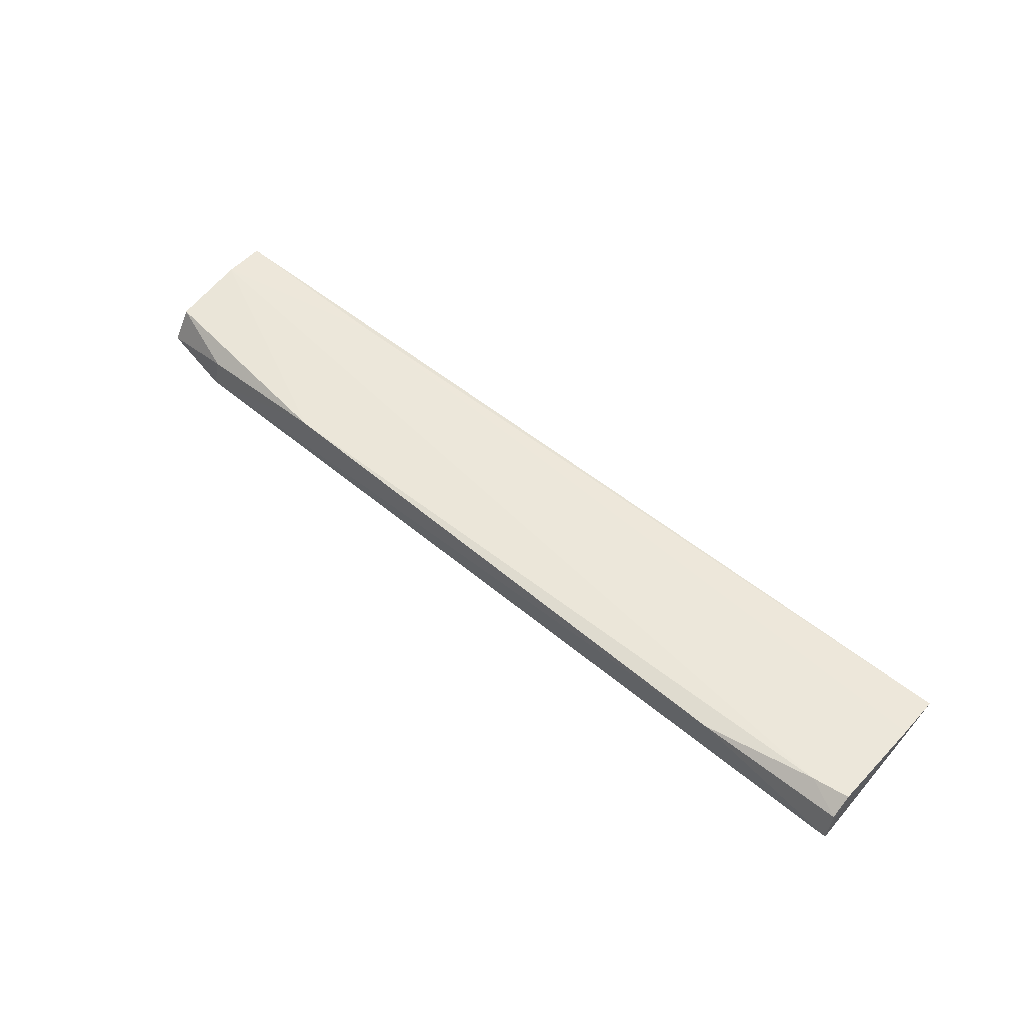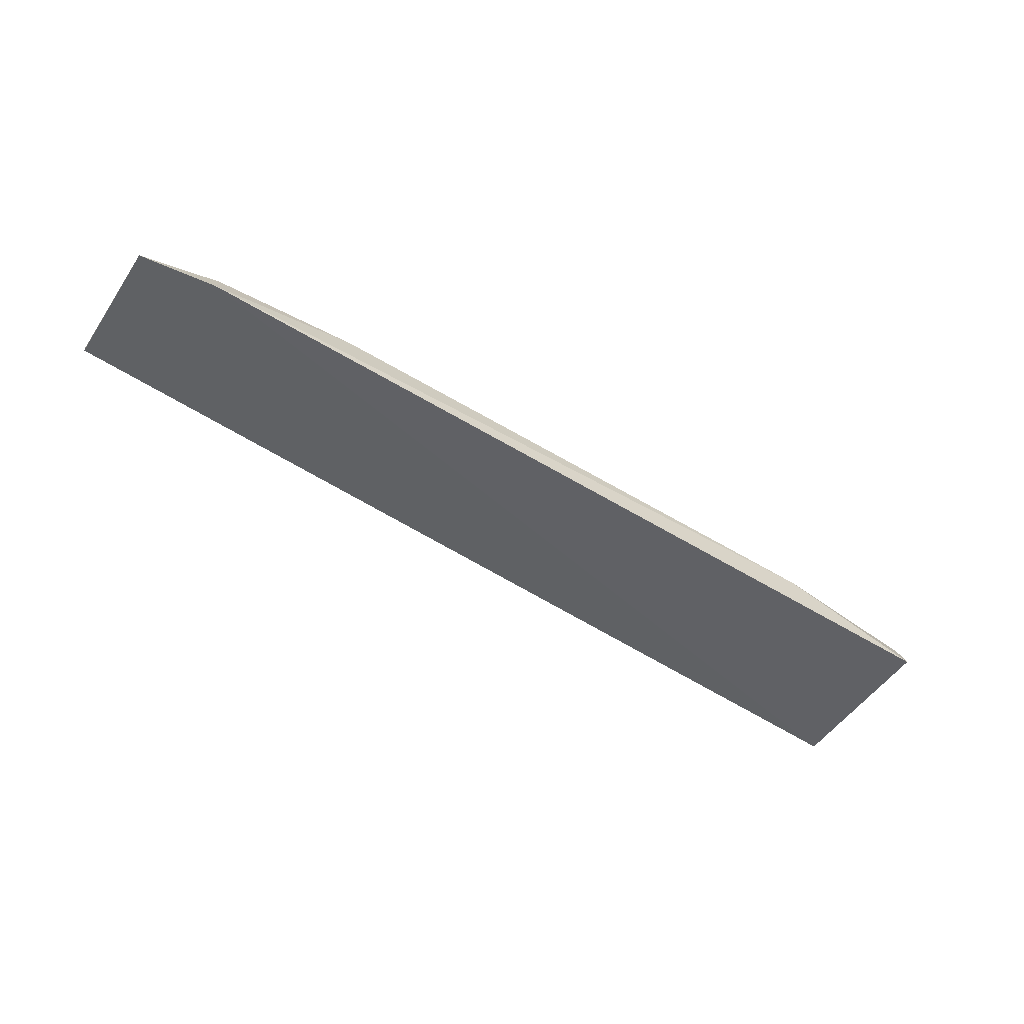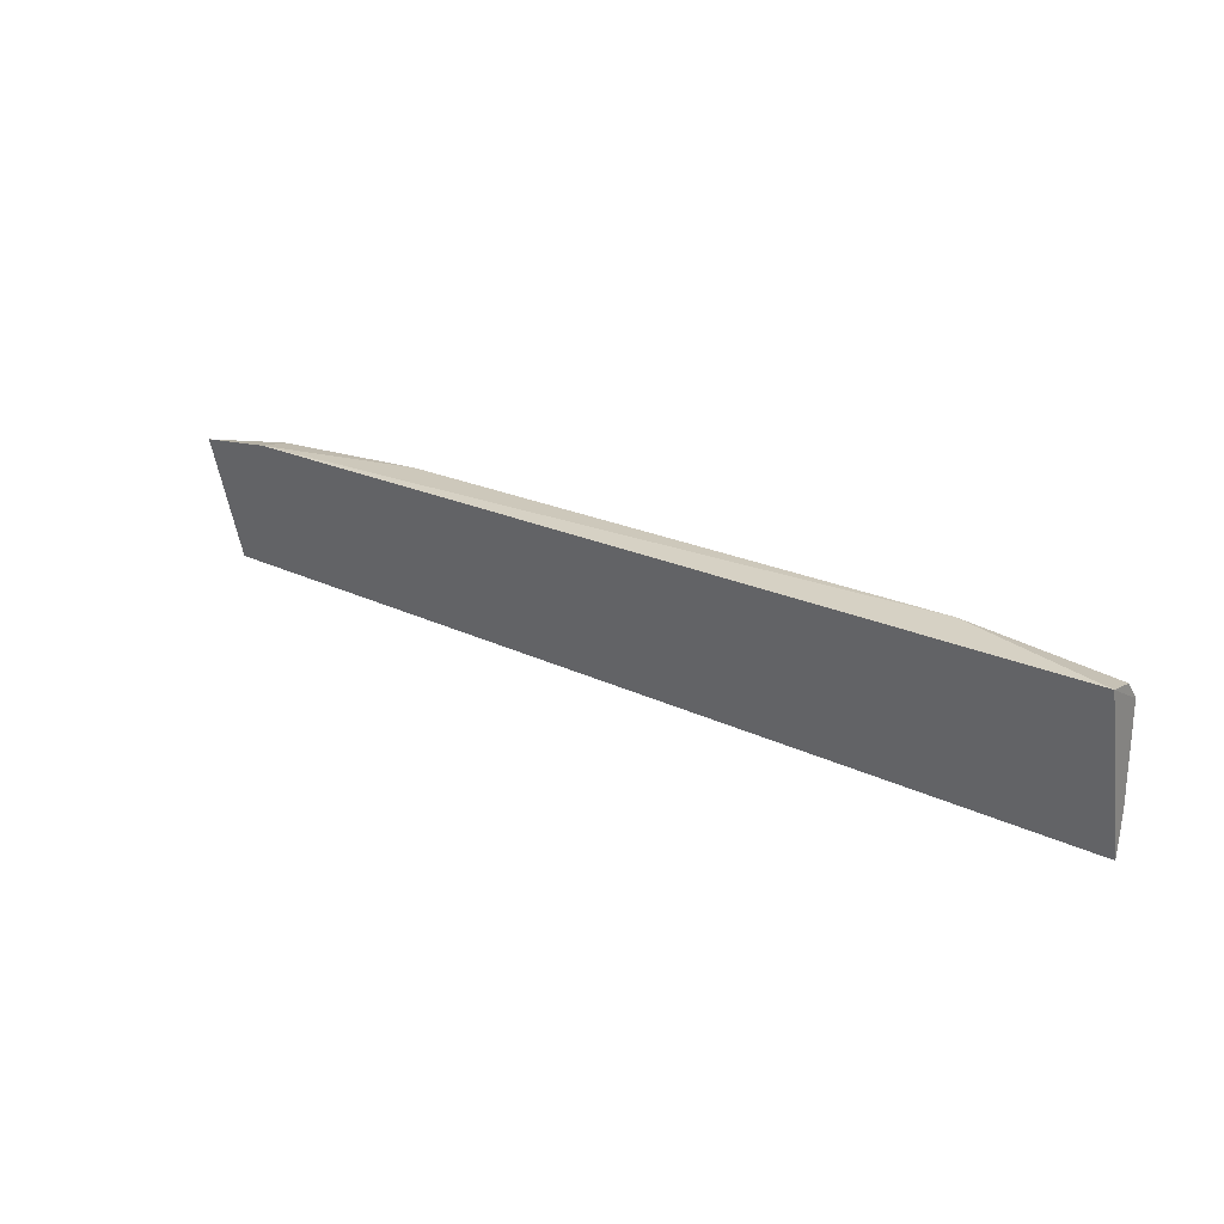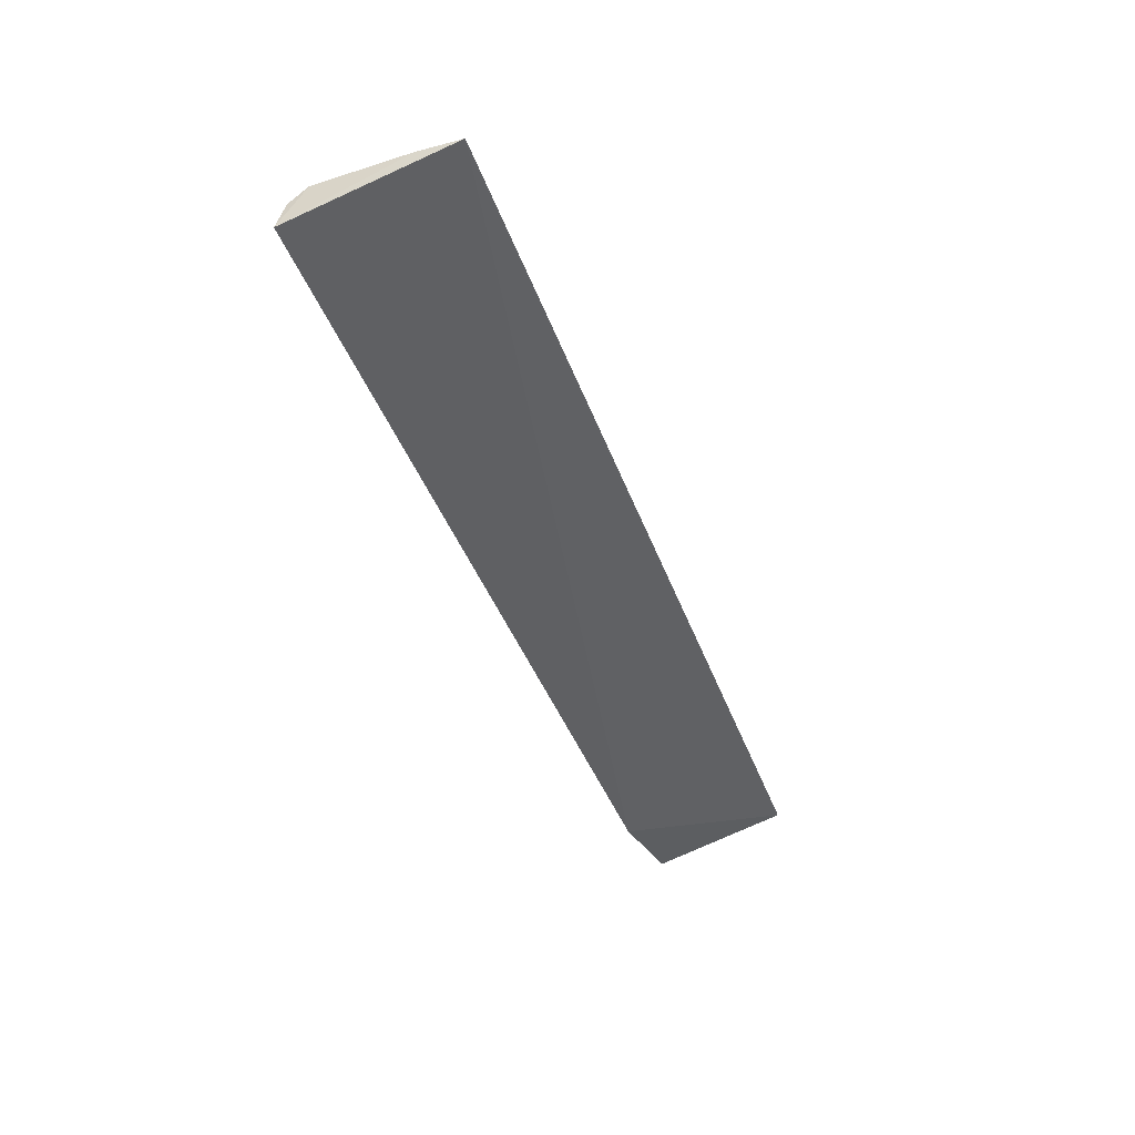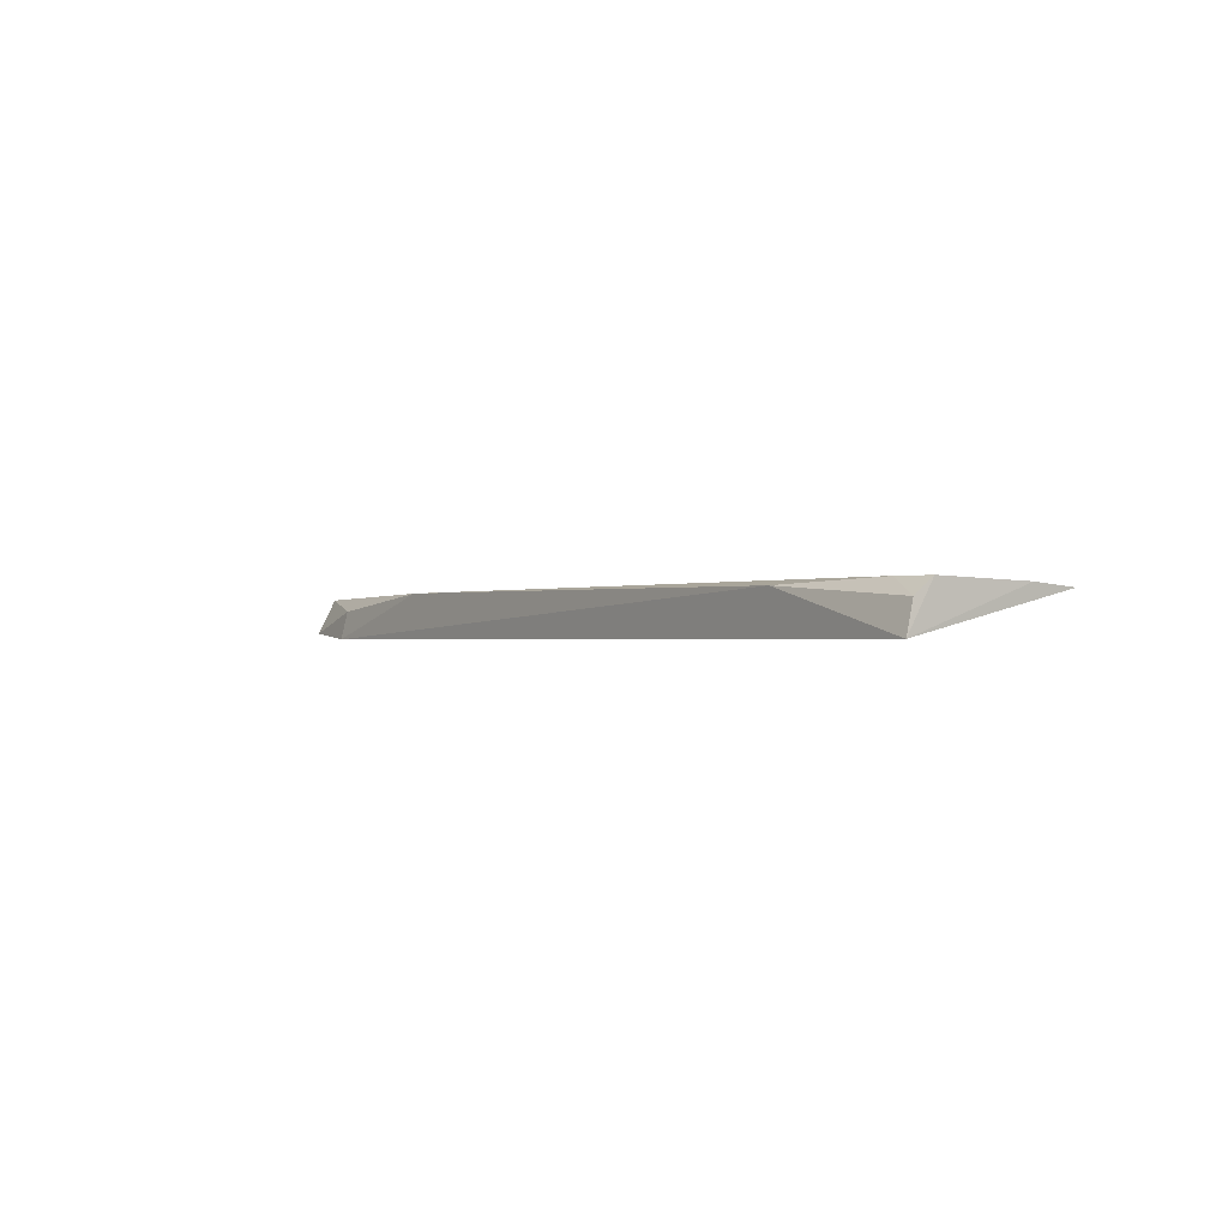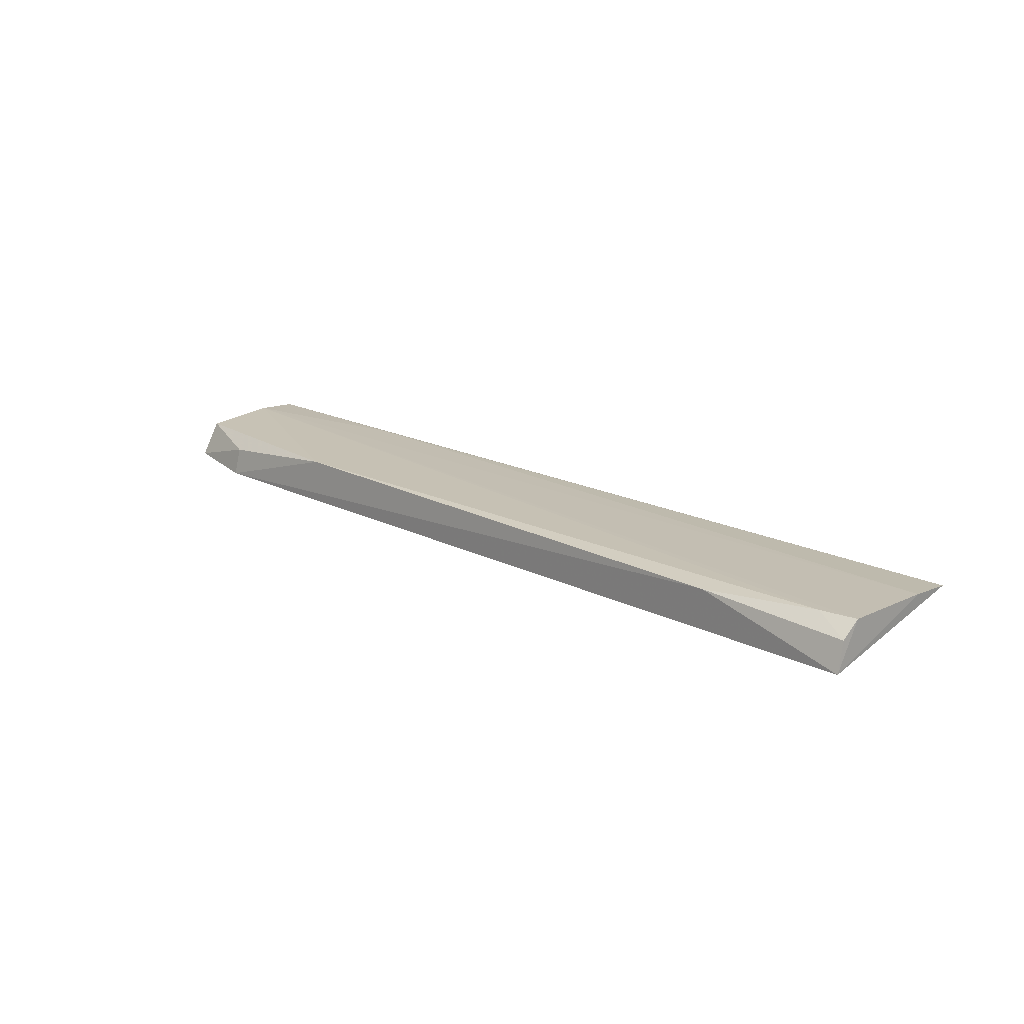
<metadata>
{"format":"obj","ext":"obj","renderer":"f3d","projection":"perspective","resolution":1024,"background":"white","views":[{"elev":54.8,"azim":40.6,"up":"+Y"},{"elev":-61.7,"azim":-32.2,"up":"+Y"},{"elev":26.7,"azim":36.1,"up":"+Z"},{"elev":-44.7,"azim":109.9,"up":"+Y"},{"elev":-0.4,"azim":54.9,"up":"+Y"},{"elev":18.7,"azim":43.4,"up":"+Y"}]}
</metadata>
<code>
v 0.01661 0.00994 0.07562
v 0.01656 0.01133 0.07525
v -0.02351 0.01108 0.07471
v -0.02739 0.01166 0.06784
v 0.01674 0.01169 0.06781
v -0.01661 0.01187 0.07494
v -0.02363 0.009745 0.07498
v 0.01674 0.01187 0.06988
v -0.02707 0.01168 0.07354
v 0.009568 0.01179 0.07555
v 0.01661 0.01203 0.07436
v -0.01856 0.01175 0.06811
v -0.02733 0.01183 0.06989
v -0.02729 0.01002 0.07432
v 0.01491 0.01203 0.07462
v -0.02741 0.01166 0.06797
f 7 5 1
f 7 4 5
f 7 6 3
f 8 1 5
f 9 3 6
f 10 1 2
f 10 7 1
f 10 6 7
f 11 2 1
f 11 1 8
f 12 8 5
f 12 5 4
f 13 9 6
f 13 12 4
f 13 11 8
f 13 8 12
f 14 7 3
f 14 3 9
f 14 4 7
f 14 9 13
f 15 10 2
f 15 2 11
f 15 6 10
f 15 13 6
f 15 11 13
f 16 14 13
f 16 13 4
f 16 4 14

</code>
